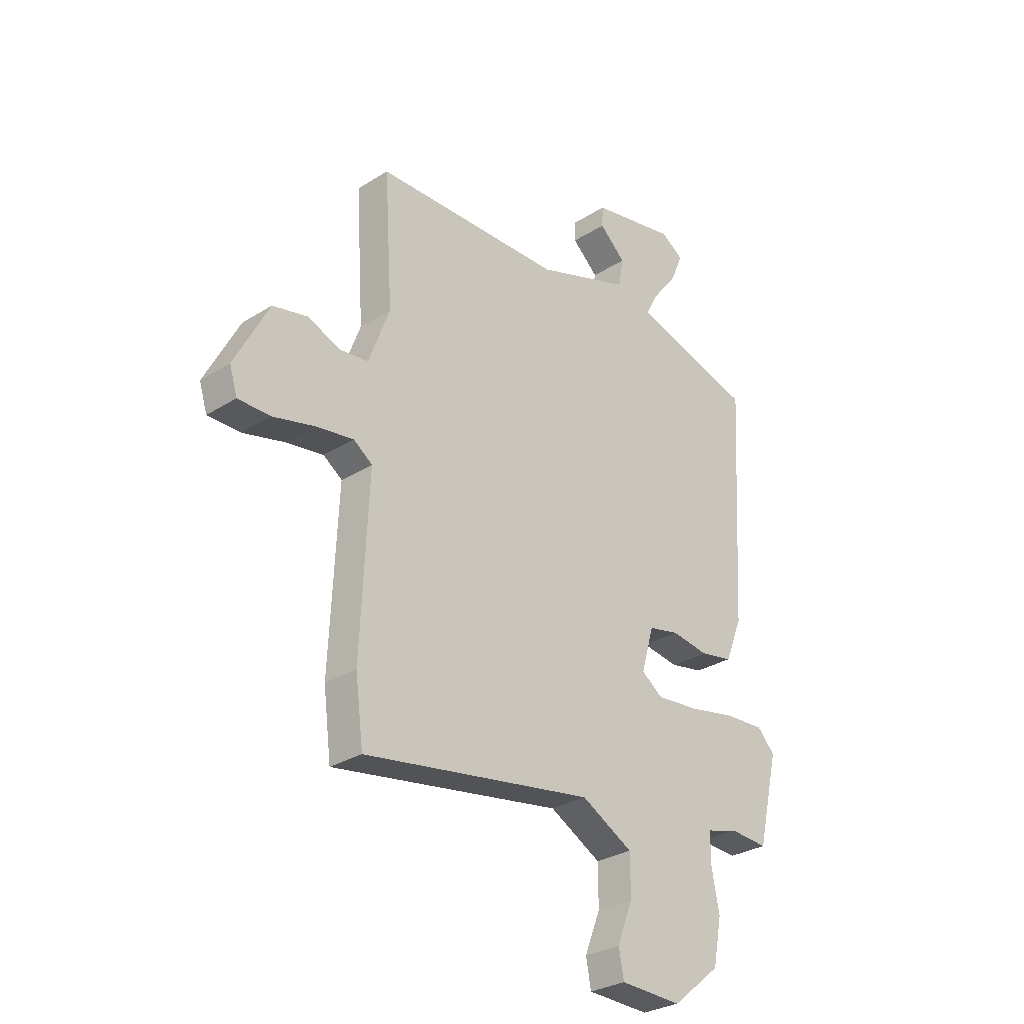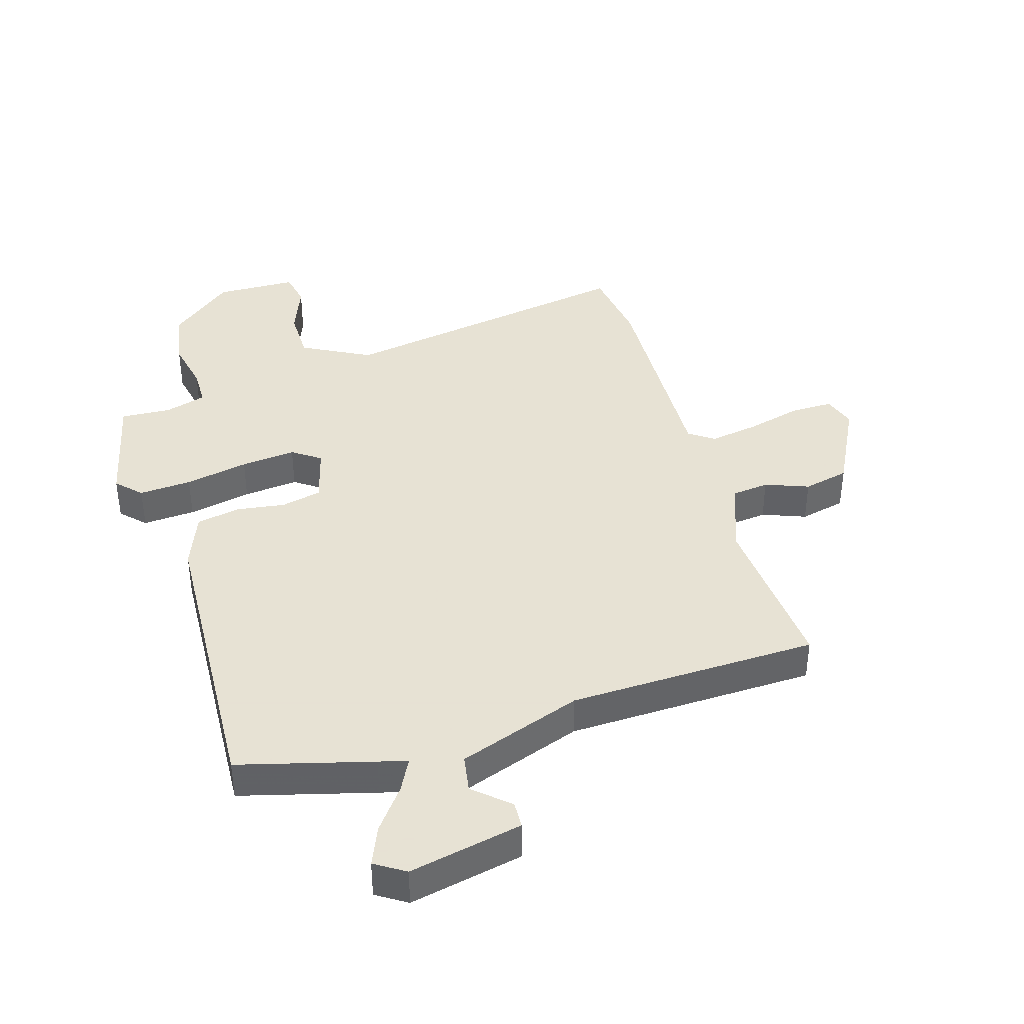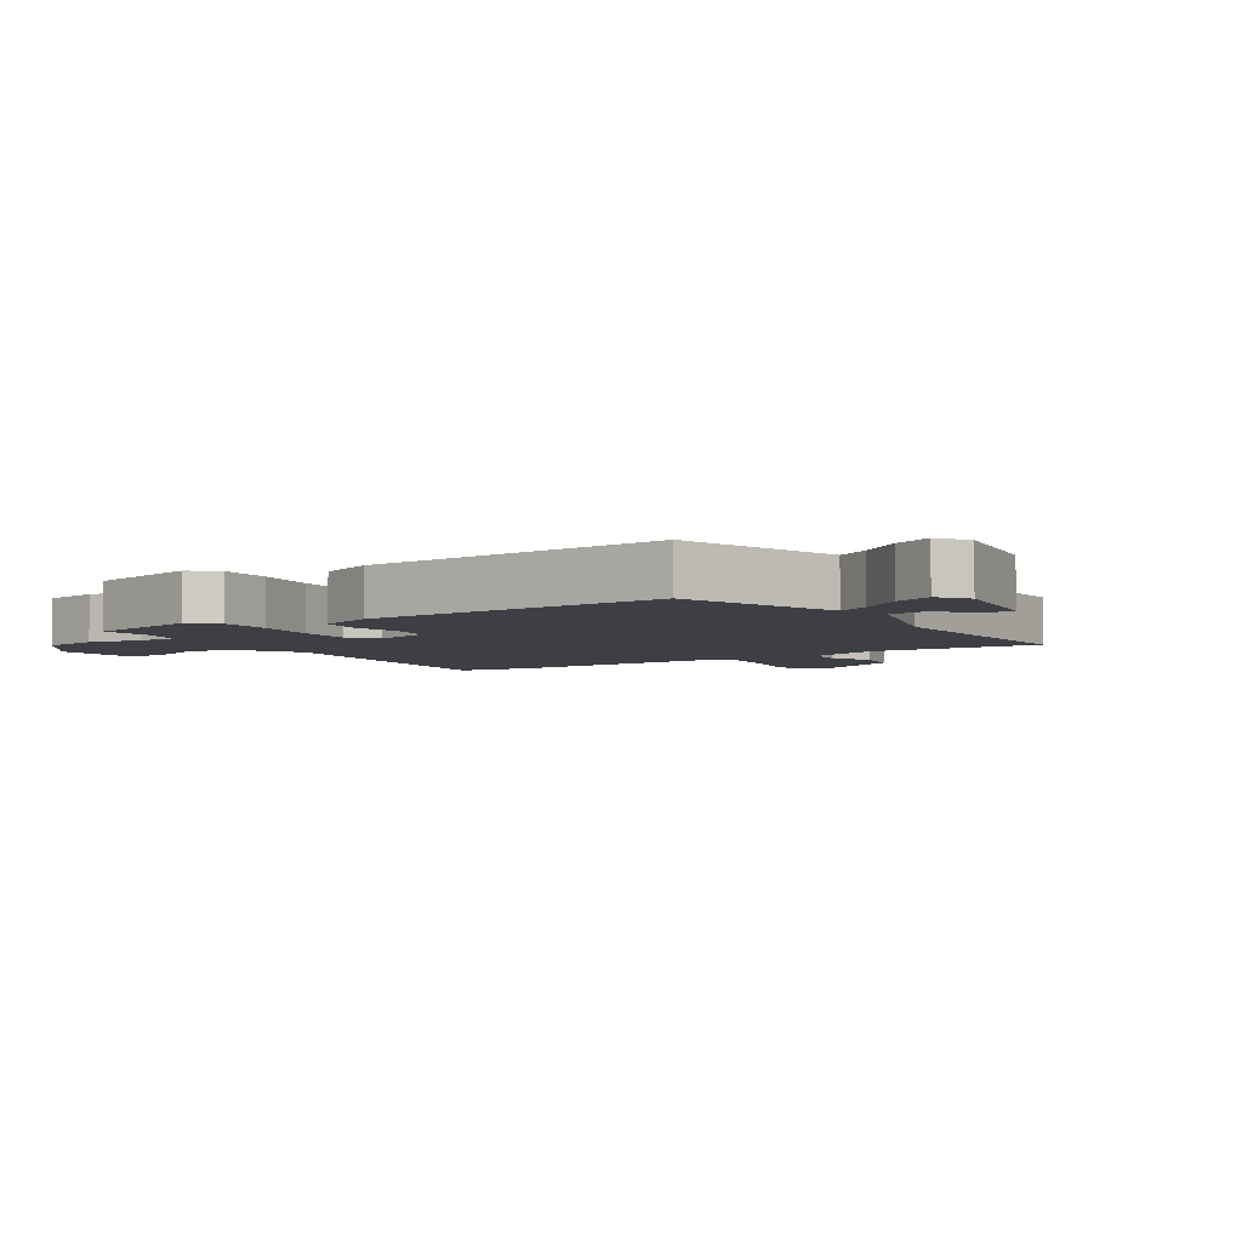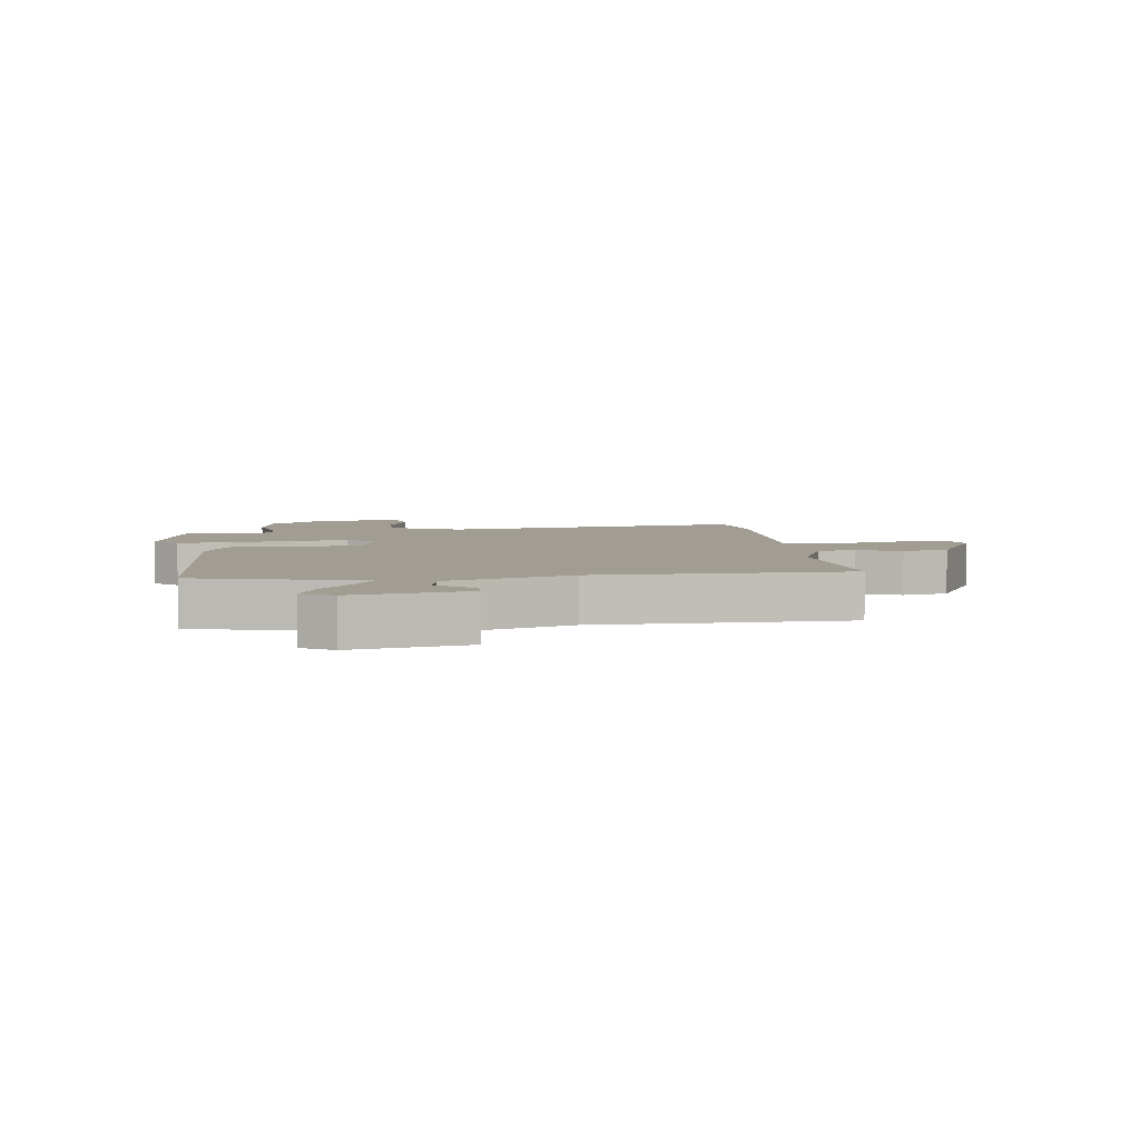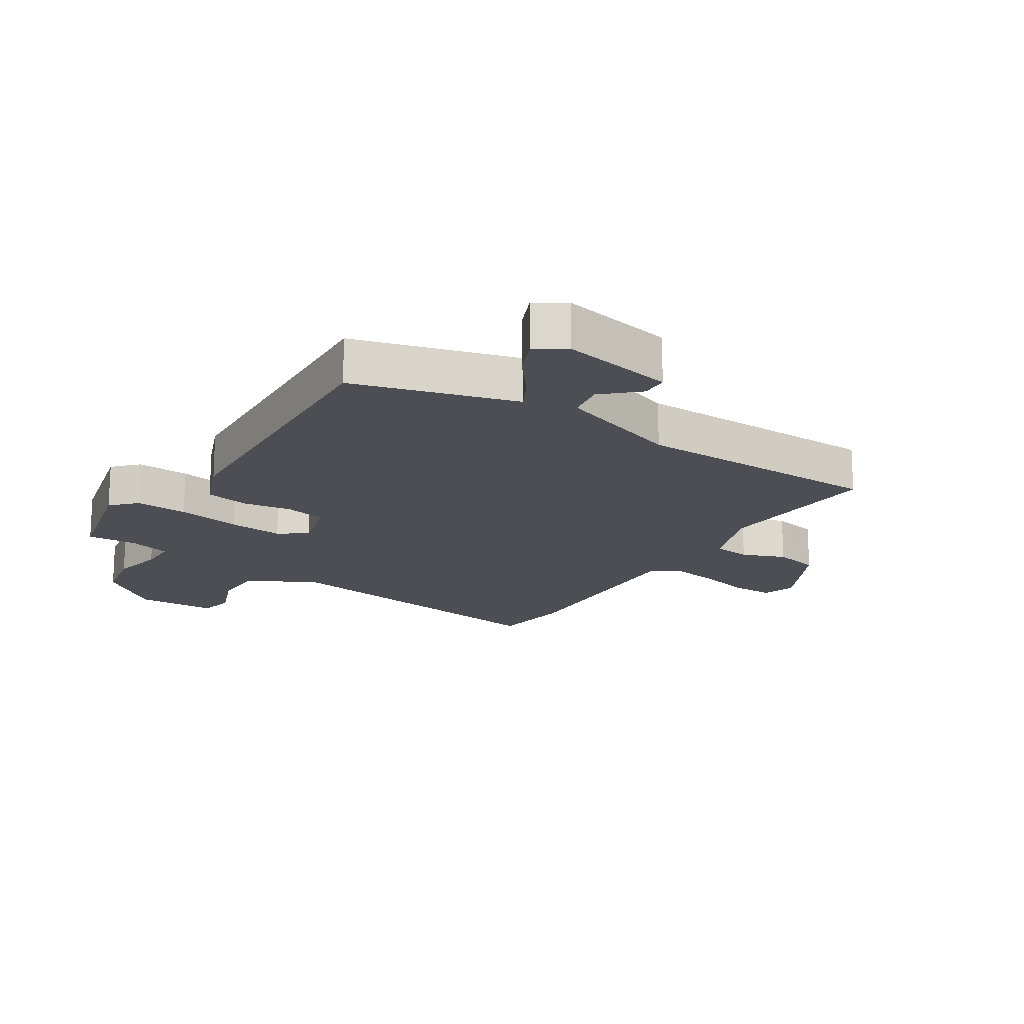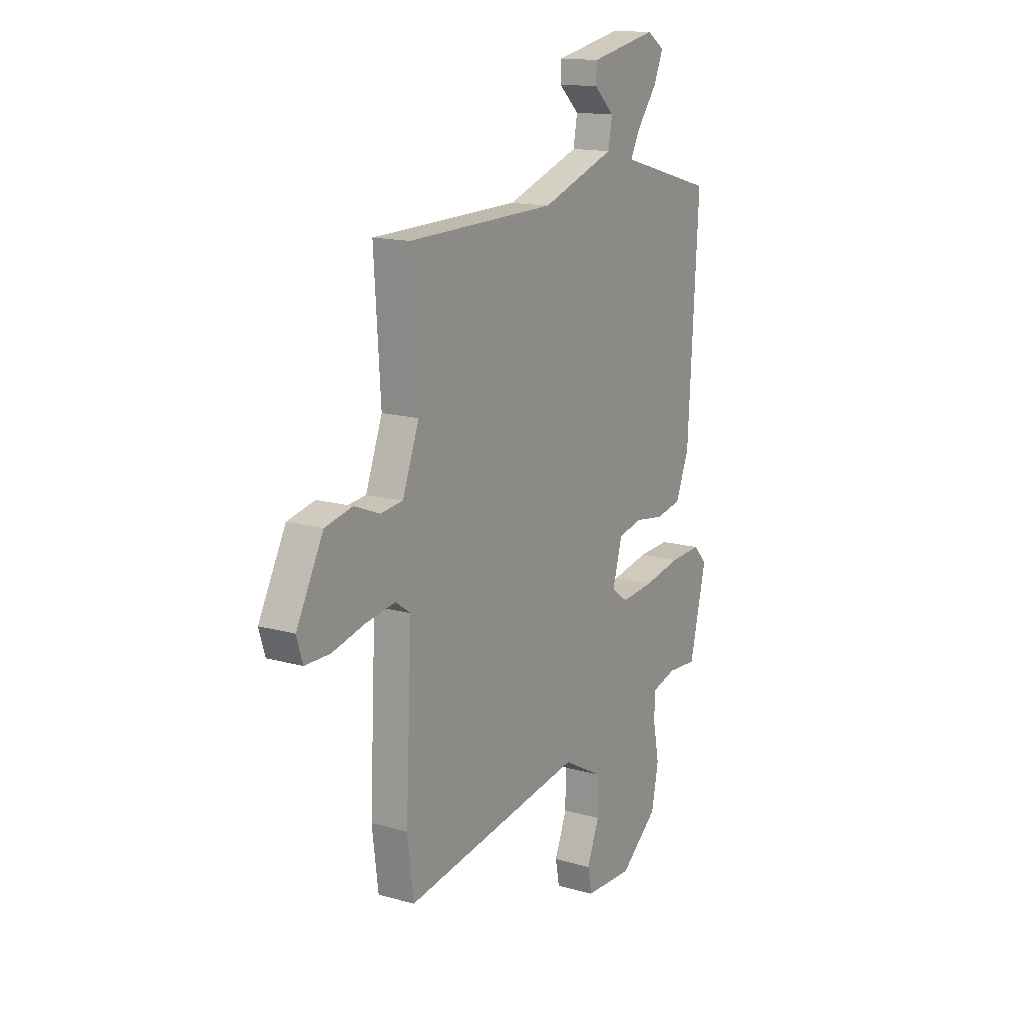
<metadata>
{"format":"obj","ext":"obj","renderer":"f3d","projection":"perspective","resolution":1024,"background":"white","views":[{"elev":-29.6,"azim":132.9,"up":"+Z"},{"elev":39.7,"azim":-17.3,"up":"+Y"},{"elev":-4.5,"azim":-55.4,"up":"+Y"},{"elev":4.6,"azim":-7.7,"up":"+Y"},{"elev":-17.3,"azim":-32.6,"up":"+Y"},{"elev":14.8,"azim":121.6,"up":"+Z"}]}
</metadata>
<code>
v 0.477 0.07 0.493
v 0.459 0.07 0.213
v 0.505 0.07 0.09
v 0.567 0.07 0.083
v 0.638 0.07 0.111
v 0.714 0.07 0.094
v 0.789 0.07 -0.05
v 0.772 0.07 -0.105
v 0.702 0.07 -0.105
v 0.611 0.07 -0.082
v 0.529 0.07 -0.069
v 0.488 0.07 -0.098
v 0.505 0.07 -0.464
v 0.488 0.07 -0.597
v -0.013 0.07 -0.513
v -0.125 0.07 -0.574
v -0.125 0.07 -0.66
v -0.091 0.07 -0.746
v -0.102 0.07 -0.804
v -0.236 0.07 -0.808
v -0.341 0.07 -0.722
v -0.36 0.07 -0.625
v -0.343 0.07 -0.537
v -0.344 0.07 -0.474
v -0.413 0.07 -0.454
v -0.496 0.07 -0.459
v -0.542 0.07 -0.266
v -0.504 0.07 -0.226
v -0.417 0.07 -0.231
v -0.312 0.07 -0.252
v -0.221 0.07 -0.261
v -0.175 0.07 -0.228
v -0.202 0.07 -0.133
v -0.269 0.07 -0.118
v -0.35 0.07 -0.13
v -0.422 0.07 -0.116
v -0.459 0.07 -0.023
v -0.488 0.07 0.478
v -0.269 0.07 0.539
v -0.222 0.07 0.552
v -0.25 0.07 0.605
v -0.304 0.07 0.675
v -0.331 0.07 0.738
v -0.282 0.07 0.77
v -0.095 0.07 0.732
v -0.093 0.07 0.688
v -0.15 0.07 0.636
v -0.139 0.07 0.574
v 0.066 0.07 0.502
v 0.477 0 0.493
v 0.459 0 0.213
v 0.505 0 0.09
v 0.567 0 0.083
v 0.638 0 0.111
v 0.714 0 0.094
v 0.789 0 -0.05
v 0.772 0 -0.105
v 0.702 0 -0.105
v 0.611 0 -0.082
v 0.529 0 -0.069
v 0.488 0 -0.098
v 0.505 0 -0.464
v 0.488 0 -0.597
v -0.013 0 -0.513
v -0.125 0 -0.574
v -0.125 0 -0.66
v -0.091 0 -0.746
v -0.102 0 -0.804
v -0.236 0 -0.808
v -0.341 0 -0.722
v -0.36 0 -0.625
v -0.343 0 -0.537
v -0.344 0 -0.474
v -0.413 0 -0.454
v -0.496 0 -0.459
v -0.542 0 -0.266
v -0.504 0 -0.226
v -0.417 0 -0.231
v -0.312 0 -0.252
v -0.221 0 -0.261
v -0.175 0 -0.228
v -0.202 0 -0.133
v -0.269 0 -0.118
v -0.35 0 -0.13
v -0.422 0 -0.116
v -0.459 0 -0.023
v -0.488 0 0.478
v -0.269 0 0.539
v -0.222 0 0.552
v -0.25 0 0.605
v -0.304 0 0.675
v -0.331 0 0.738
v -0.282 0 0.77
v -0.095 0 0.732
v -0.093 0 0.688
v -0.15 0 0.636
v -0.139 0 0.574
v 0.066 0 0.502
f 45 46 47
f 44 45 47
f 43 44 47
f 42 43 47
f 41 42 47
f 40 41 47 48
f 40 48 49
f 39 40 49
f 38 39 49
f 37 38 49
f 36 37 49
f 35 36 49
f 34 35 49
f 28 29 30
f 27 28 30
f 26 27 30
f 25 26 30
f 24 25 30 31
f 23 24 31 32
f 21 22 23
f 20 21 23
f 19 20 23
f 18 19 23
f 17 18 23
f 16 17 23 32
f 12 13 14 15
f 12 15 16 32
f 8 9 10
f 7 8 10
f 6 7 10
f 5 6 10
f 4 5 10
f 3 4 10 11
f 12 32 33
f 11 12 33
f 3 11 33
f 2 3 33
f 33 34 49
f 2 33 49
f 1 2 49
f 96 95 94
f 96 94 93
f 96 93 92
f 96 92 91
f 96 91 90
f 97 96 90 89
f 98 97 89
f 98 89 88
f 98 88 87
f 98 87 86
f 98 86 85
f 98 85 84
f 98 84 83
f 79 78 77
f 79 77 76
f 79 76 75
f 79 75 74
f 80 79 74 73
f 81 80 73 72
f 72 71 70
f 72 70 69
f 72 69 68
f 72 68 67
f 72 67 66
f 81 72 66 65
f 64 63 62 61
f 81 65 64 61
f 59 58 57
f 59 57 56
f 59 56 55
f 59 55 54
f 59 54 53
f 60 59 53 52
f 82 81 61
f 82 61 60
f 82 60 52
f 82 52 51
f 98 83 82
f 98 82 51
f 98 51 50
f 1 50 51 2
f 2 51 52 3
f 3 52 53 4
f 4 53 54 5
f 5 54 55 6
f 6 55 56 7
f 7 56 57 8
f 8 57 58 9
f 9 58 59 10
f 10 59 60 11
f 11 60 61 12
f 12 61 62 13
f 13 62 63 14
f 14 63 64 15
f 15 64 65 16
f 16 65 66 17
f 17 66 67 18
f 18 67 68 19
f 19 68 69 20
f 20 69 70 21
f 21 70 71 22
f 22 71 72 23
f 23 72 73 24
f 24 73 74 25
f 25 74 75 26
f 26 75 76 27
f 27 76 77 28
f 28 77 78 29
f 29 78 79 30
f 30 79 80 31
f 31 80 81 32
f 32 81 82 33
f 33 82 83 34
f 34 83 84 35
f 35 84 85 36
f 36 85 86 37
f 37 86 87 38
f 38 87 88 39
f 39 88 89 40
f 40 89 90 41
f 41 90 91 42
f 42 91 92 43
f 43 92 93 44
f 44 93 94 45
f 45 94 95 46
f 46 95 96 47
f 47 96 97 48
f 48 97 98 49
f 49 98 50 1

</code>
